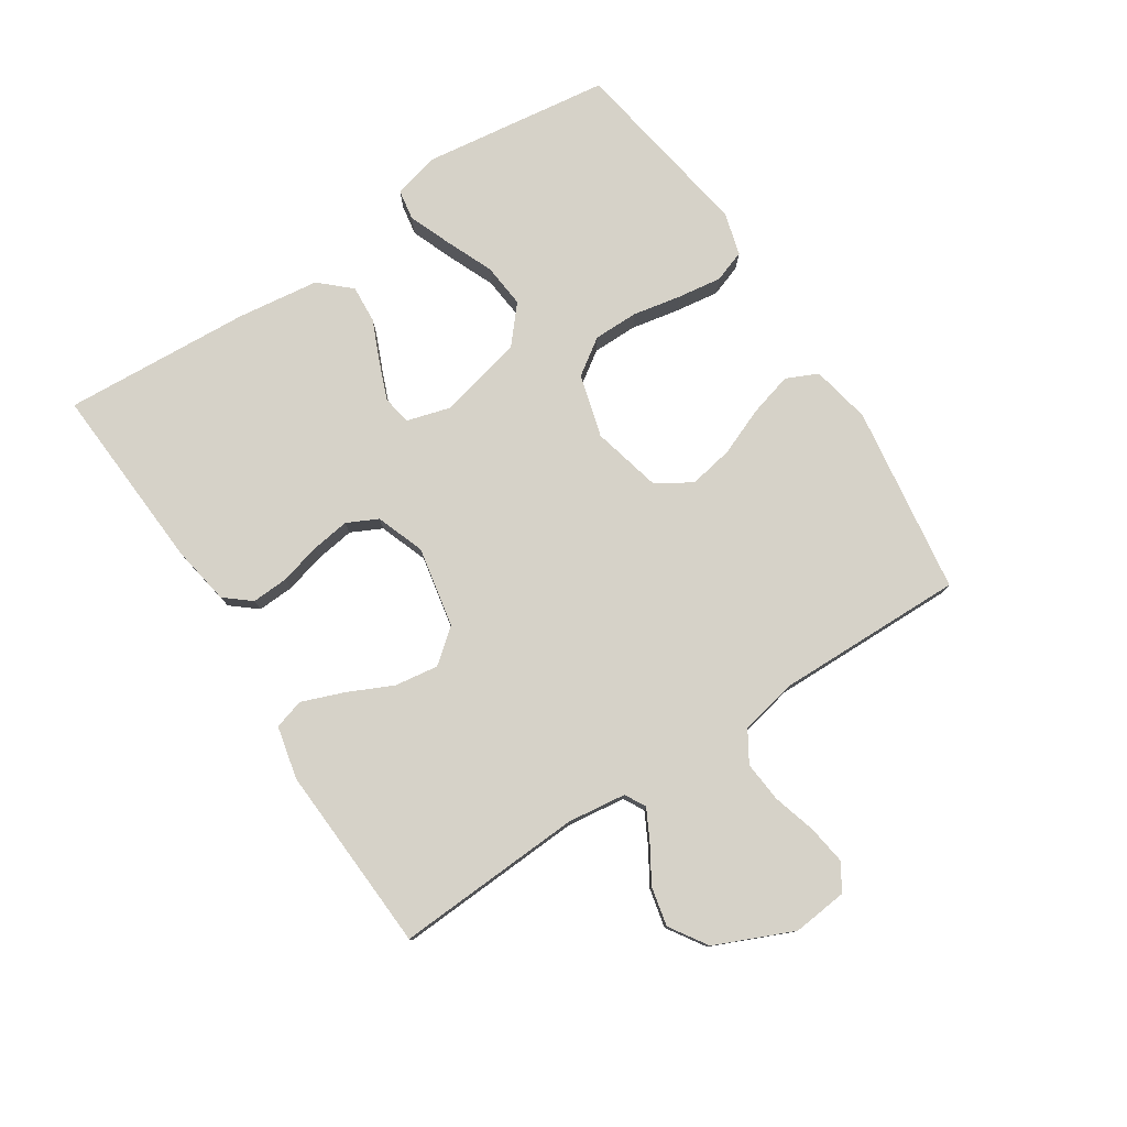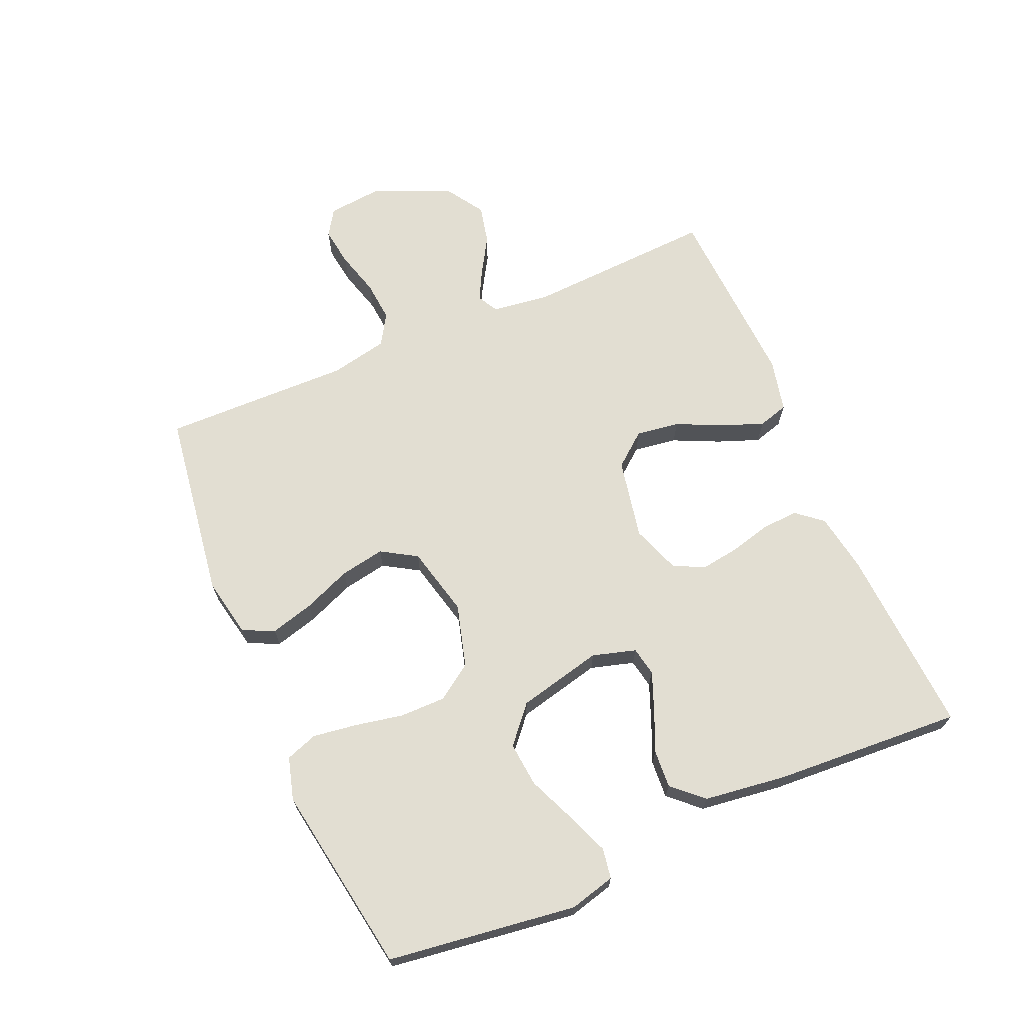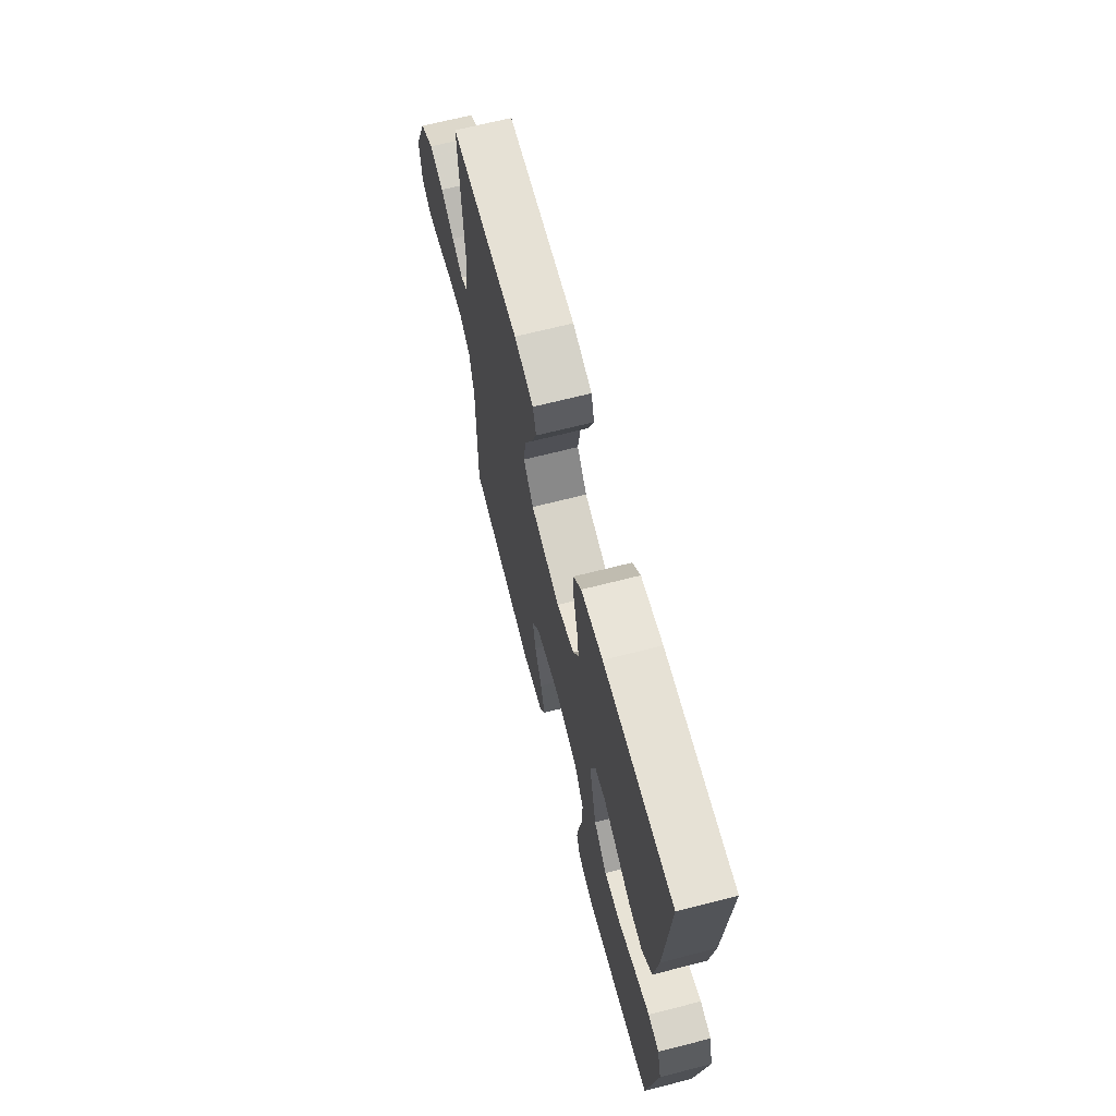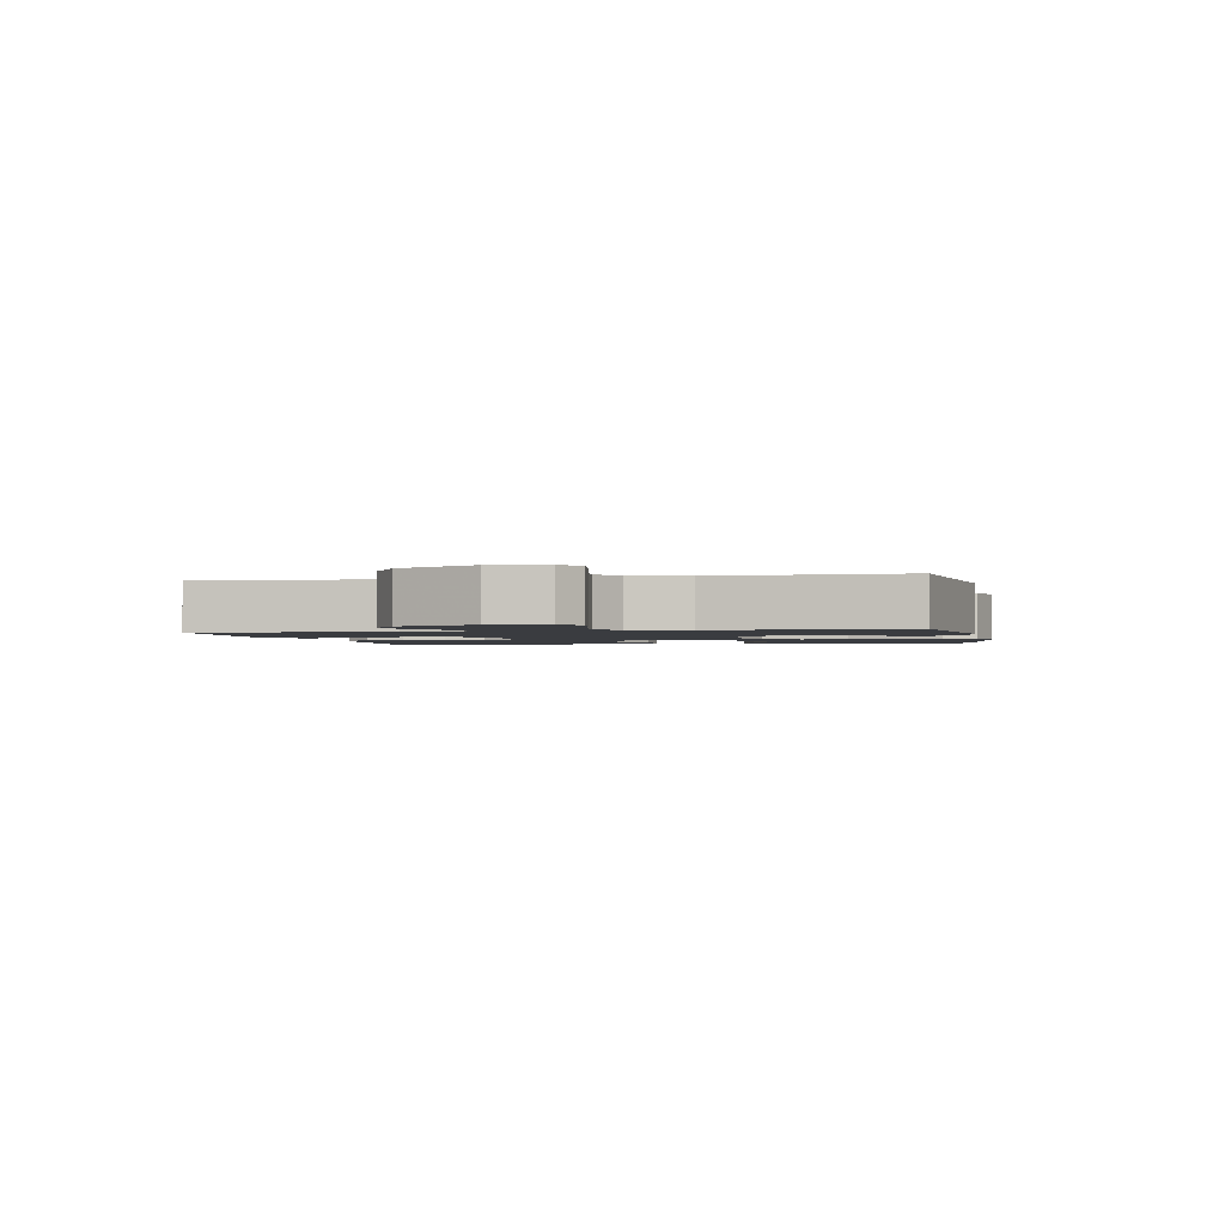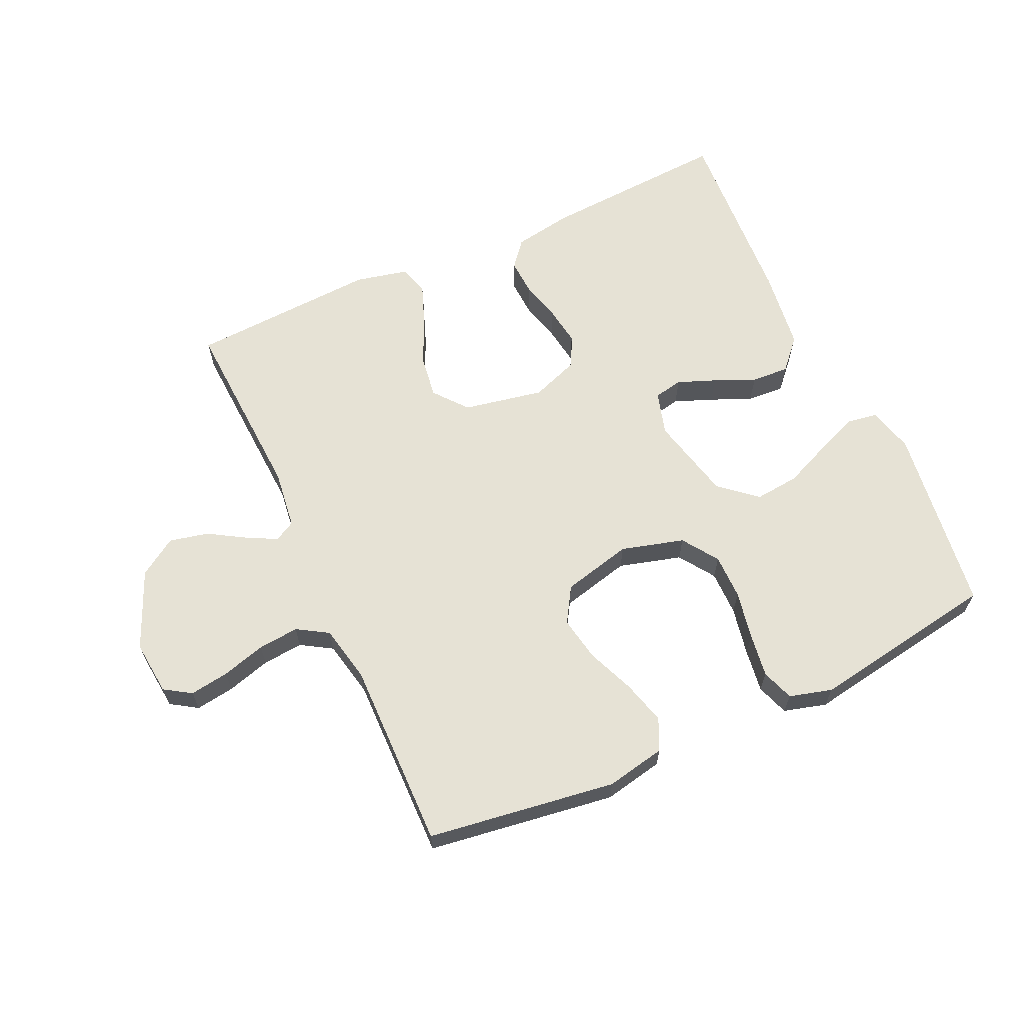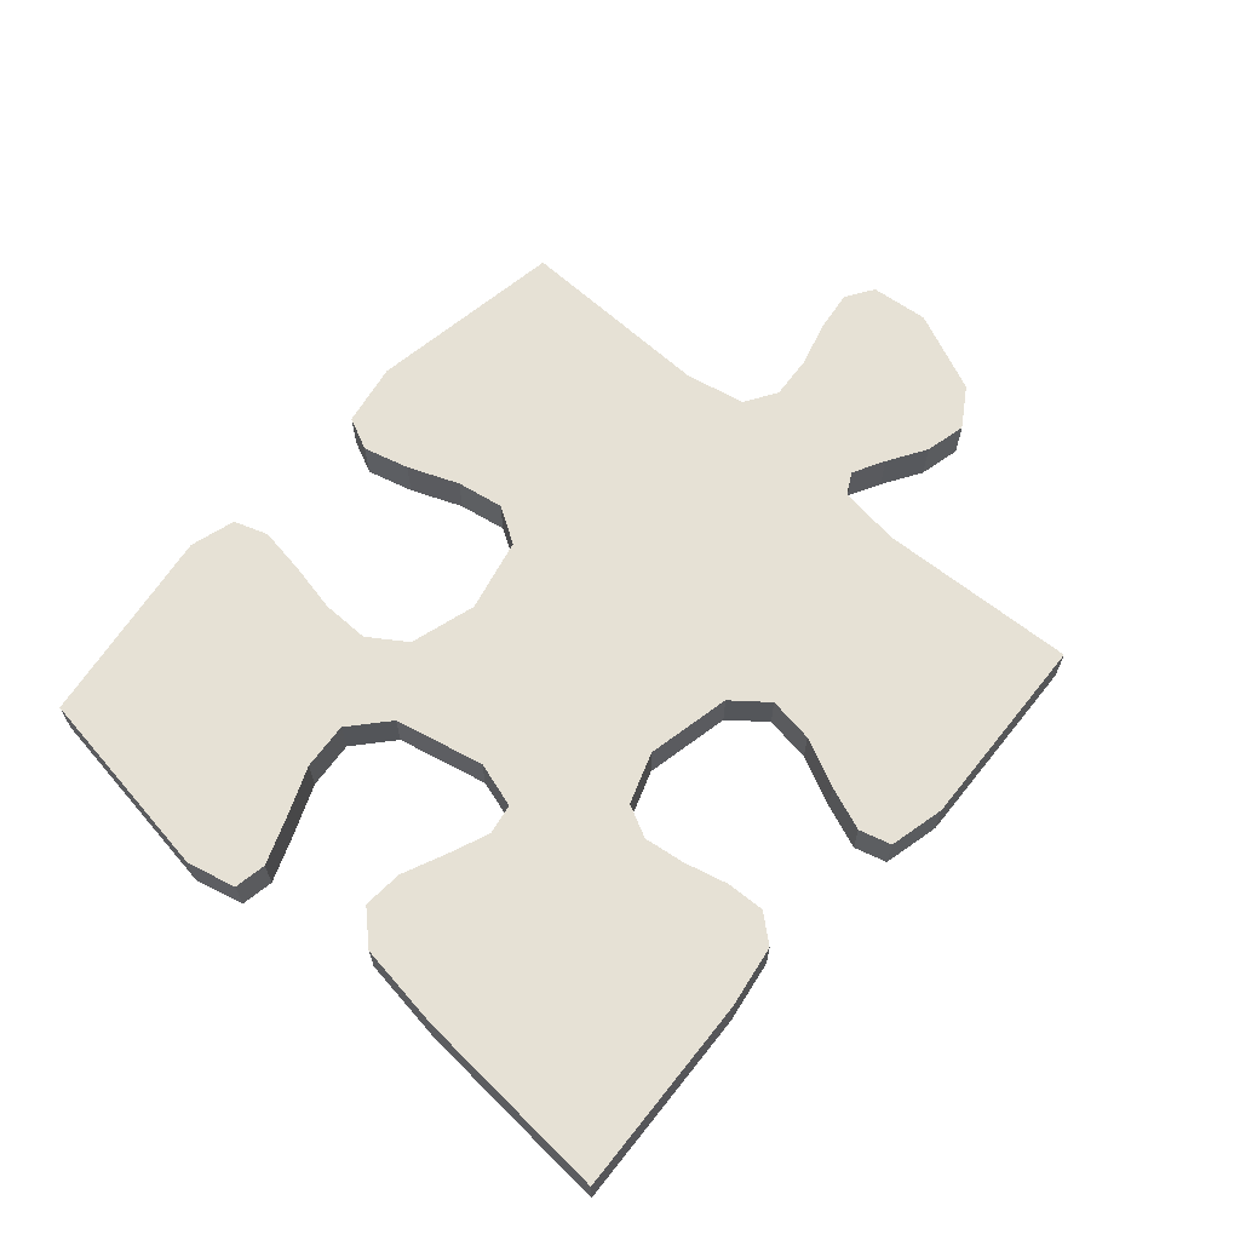
<metadata>
{"format":"obj","ext":"obj","renderer":"f3d","projection":"perspective","resolution":1024,"background":"white","views":[{"elev":78.4,"azim":56.9,"up":"+Y"},{"elev":68.0,"azim":-113.3,"up":"+Y"},{"elev":67.1,"azim":-104.4,"up":"+Z"},{"elev":-1.8,"azim":101.8,"up":"+Y"},{"elev":64.0,"azim":155.3,"up":"+Y"},{"elev":64.3,"azim":-48.3,"up":"+Y"}]}
</metadata>
<code>
v -0.5 0.07 -0.5
v -0.54 0.07 -0.2
v -0.521 0.07 -0.127
v -0.473 0.07 -0.119
v -0.405 0.07 -0.146
v -0.33 0.07 -0.178
v -0.259 0.07 -0.185
v -0.201 0.07 -0.135
v -0.169 0.07 0
v -0.189 0.07 0.069
v -0.235 0.07 0.078
v -0.296 0.07 0.054
v -0.361 0.07 0.026
v -0.421 0.07 0.022
v -0.465 0.07 0.07
v -0.482 0.07 0.2
v -0.5 0.07 0.5
v -0.2 0.07 0.482
v -0.106 0.07 0.466
v -0.072 0.07 0.425
v -0.075 0.07 0.367
v -0.092 0.07 0.302
v -0.101 0.07 0.24
v -0.077 0.07 0.191
v 0 0.07 0.163
v 0.128 0.07 0.188
v 0.171 0.07 0.241
v 0.161 0.07 0.31
v 0.127 0.07 0.383
v 0.102 0.07 0.449
v 0.116 0.07 0.497
v 0.2 0.07 0.516
v 0.5 0.07 0.5
v 0.484 0.07 0.2
v 0.496 0.07 0.107
v 0.529 0.07 0.089
v 0.577 0.07 0.114
v 0.635 0.07 0.149
v 0.697 0.07 0.163
v 0.757 0.07 0.124
v 0.811 0.07 0
v 0.802 0.07 -0.087
v 0.76 0.07 -0.114
v 0.698 0.07 -0.105
v 0.628 0.07 -0.085
v 0.563 0.07 -0.079
v 0.514 0.07 -0.109
v 0.495 0.07 -0.2
v 0.5 0.07 -0.5
v 0.2 0.07 -0.543
v 0.105 0.07 -0.524
v 0.082 0.07 -0.474
v 0.101 0.07 -0.405
v 0.132 0.07 -0.329
v 0.145 0.07 -0.258
v 0.111 0.07 -0.202
v 0 0.07 -0.175
v -0.1 0.07 -0.203
v -0.139 0.07 -0.26
v -0.139 0.07 -0.332
v -0.124 0.07 -0.409
v -0.114 0.07 -0.479
v -0.132 0.07 -0.53
v -0.2 0.07 -0.549
v -0.5 0 -0.5
v -0.54 0 -0.2
v -0.521 0 -0.127
v -0.473 0 -0.119
v -0.405 0 -0.146
v -0.33 0 -0.178
v -0.259 0 -0.185
v -0.201 0 -0.135
v -0.169 0 0
v -0.189 0 0.069
v -0.235 0 0.078
v -0.296 0 0.054
v -0.361 0 0.026
v -0.421 0 0.022
v -0.465 0 0.07
v -0.482 0 0.2
v -0.5 0 0.5
v -0.2 0 0.482
v -0.106 0 0.466
v -0.072 0 0.425
v -0.075 0 0.367
v -0.092 0 0.302
v -0.101 0 0.24
v -0.077 0 0.191
v 0 0 0.163
v 0.128 0 0.188
v 0.171 0 0.241
v 0.161 0 0.31
v 0.127 0 0.383
v 0.102 0 0.449
v 0.116 0 0.497
v 0.2 0 0.516
v 0.5 0 0.5
v 0.484 0 0.2
v 0.496 0 0.107
v 0.529 0 0.089
v 0.577 0 0.114
v 0.635 0 0.149
v 0.697 0 0.163
v 0.757 0 0.124
v 0.811 0 0
v 0.802 0 -0.087
v 0.76 0 -0.114
v 0.698 0 -0.105
v 0.628 0 -0.085
v 0.563 0 -0.079
v 0.514 0 -0.109
v 0.495 0 -0.2
v 0.5 0 -0.5
v 0.2 0 -0.543
v 0.105 0 -0.524
v 0.082 0 -0.474
v 0.101 0 -0.405
v 0.132 0 -0.329
v 0.145 0 -0.258
v 0.111 0 -0.202
v 0 0 -0.175
v -0.1 0 -0.203
v -0.139 0 -0.26
v -0.139 0 -0.332
v -0.124 0 -0.409
v -0.114 0 -0.479
v -0.132 0 -0.53
v -0.2 0 -0.549
f 4 5 6
f 3 4 6
f 2 3 6
f 1 2 6
f 64 1 6
f 63 64 6
f 62 63 6
f 61 62 6
f 60 61 6
f 59 60 6 7
f 58 59 7 8
f 57 58 8 9
f 56 57 9 10
f 52 53 54
f 51 52 54
f 50 51 54
f 49 50 54
f 48 49 54
f 47 48 54 55
f 46 47 55 56
f 43 44 45
f 42 43 45
f 41 42 45
f 40 41 45
f 39 40 45
f 38 39 45
f 37 38 45
f 36 37 45 46
f 46 56 10
f 36 46 10
f 35 36 10
f 32 33 34
f 31 32 34
f 30 31 34
f 29 30 34
f 28 29 34
f 27 28 34 35
f 20 21 22
f 19 20 22
f 18 19 22
f 17 18 22
f 16 17 22
f 15 16 22
f 14 15 22
f 13 14 22
f 12 13 22
f 11 12 22 23
f 10 11 23 24
f 26 27 35
f 25 26 35 10
f 10 24 25
f 70 69 68
f 70 68 67
f 70 67 66
f 70 66 65
f 70 65 128
f 70 128 127
f 70 127 126
f 70 126 125
f 70 125 124
f 71 70 124 123
f 72 71 123 122
f 73 72 122 121
f 74 73 121 120
f 118 117 116
f 118 116 115
f 118 115 114
f 118 114 113
f 118 113 112
f 119 118 112 111
f 120 119 111 110
f 109 108 107
f 109 107 106
f 109 106 105
f 109 105 104
f 109 104 103
f 109 103 102
f 109 102 101
f 110 109 101 100
f 74 120 110
f 74 110 100
f 74 100 99
f 98 97 96
f 98 96 95
f 98 95 94
f 98 94 93
f 98 93 92
f 99 98 92 91
f 86 85 84
f 86 84 83
f 86 83 82
f 86 82 81
f 86 81 80
f 86 80 79
f 86 79 78
f 86 78 77
f 86 77 76
f 87 86 76 75
f 88 87 75 74
f 99 91 90
f 74 99 90 89
f 89 88 74
f 1 65 66 2
f 2 66 67 3
f 3 67 68 4
f 4 68 69 5
f 5 69 70 6
f 6 70 71 7
f 7 71 72 8
f 8 72 73 9
f 9 73 74 10
f 10 74 75 11
f 11 75 76 12
f 12 76 77 13
f 13 77 78 14
f 14 78 79 15
f 15 79 80 16
f 16 80 81 17
f 17 81 82 18
f 18 82 83 19
f 19 83 84 20
f 20 84 85 21
f 21 85 86 22
f 22 86 87 23
f 23 87 88 24
f 24 88 89 25
f 25 89 90 26
f 26 90 91 27
f 27 91 92 28
f 28 92 93 29
f 29 93 94 30
f 30 94 95 31
f 31 95 96 32
f 32 96 97 33
f 33 97 98 34
f 34 98 99 35
f 35 99 100 36
f 36 100 101 37
f 37 101 102 38
f 38 102 103 39
f 39 103 104 40
f 40 104 105 41
f 41 105 106 42
f 42 106 107 43
f 43 107 108 44
f 44 108 109 45
f 45 109 110 46
f 46 110 111 47
f 47 111 112 48
f 48 112 113 49
f 49 113 114 50
f 50 114 115 51
f 51 115 116 52
f 52 116 117 53
f 53 117 118 54
f 54 118 119 55
f 55 119 120 56
f 56 120 121 57
f 57 121 122 58
f 58 122 123 59
f 59 123 124 60
f 60 124 125 61
f 61 125 126 62
f 62 126 127 63
f 63 127 128 64
f 64 128 65 1

</code>
